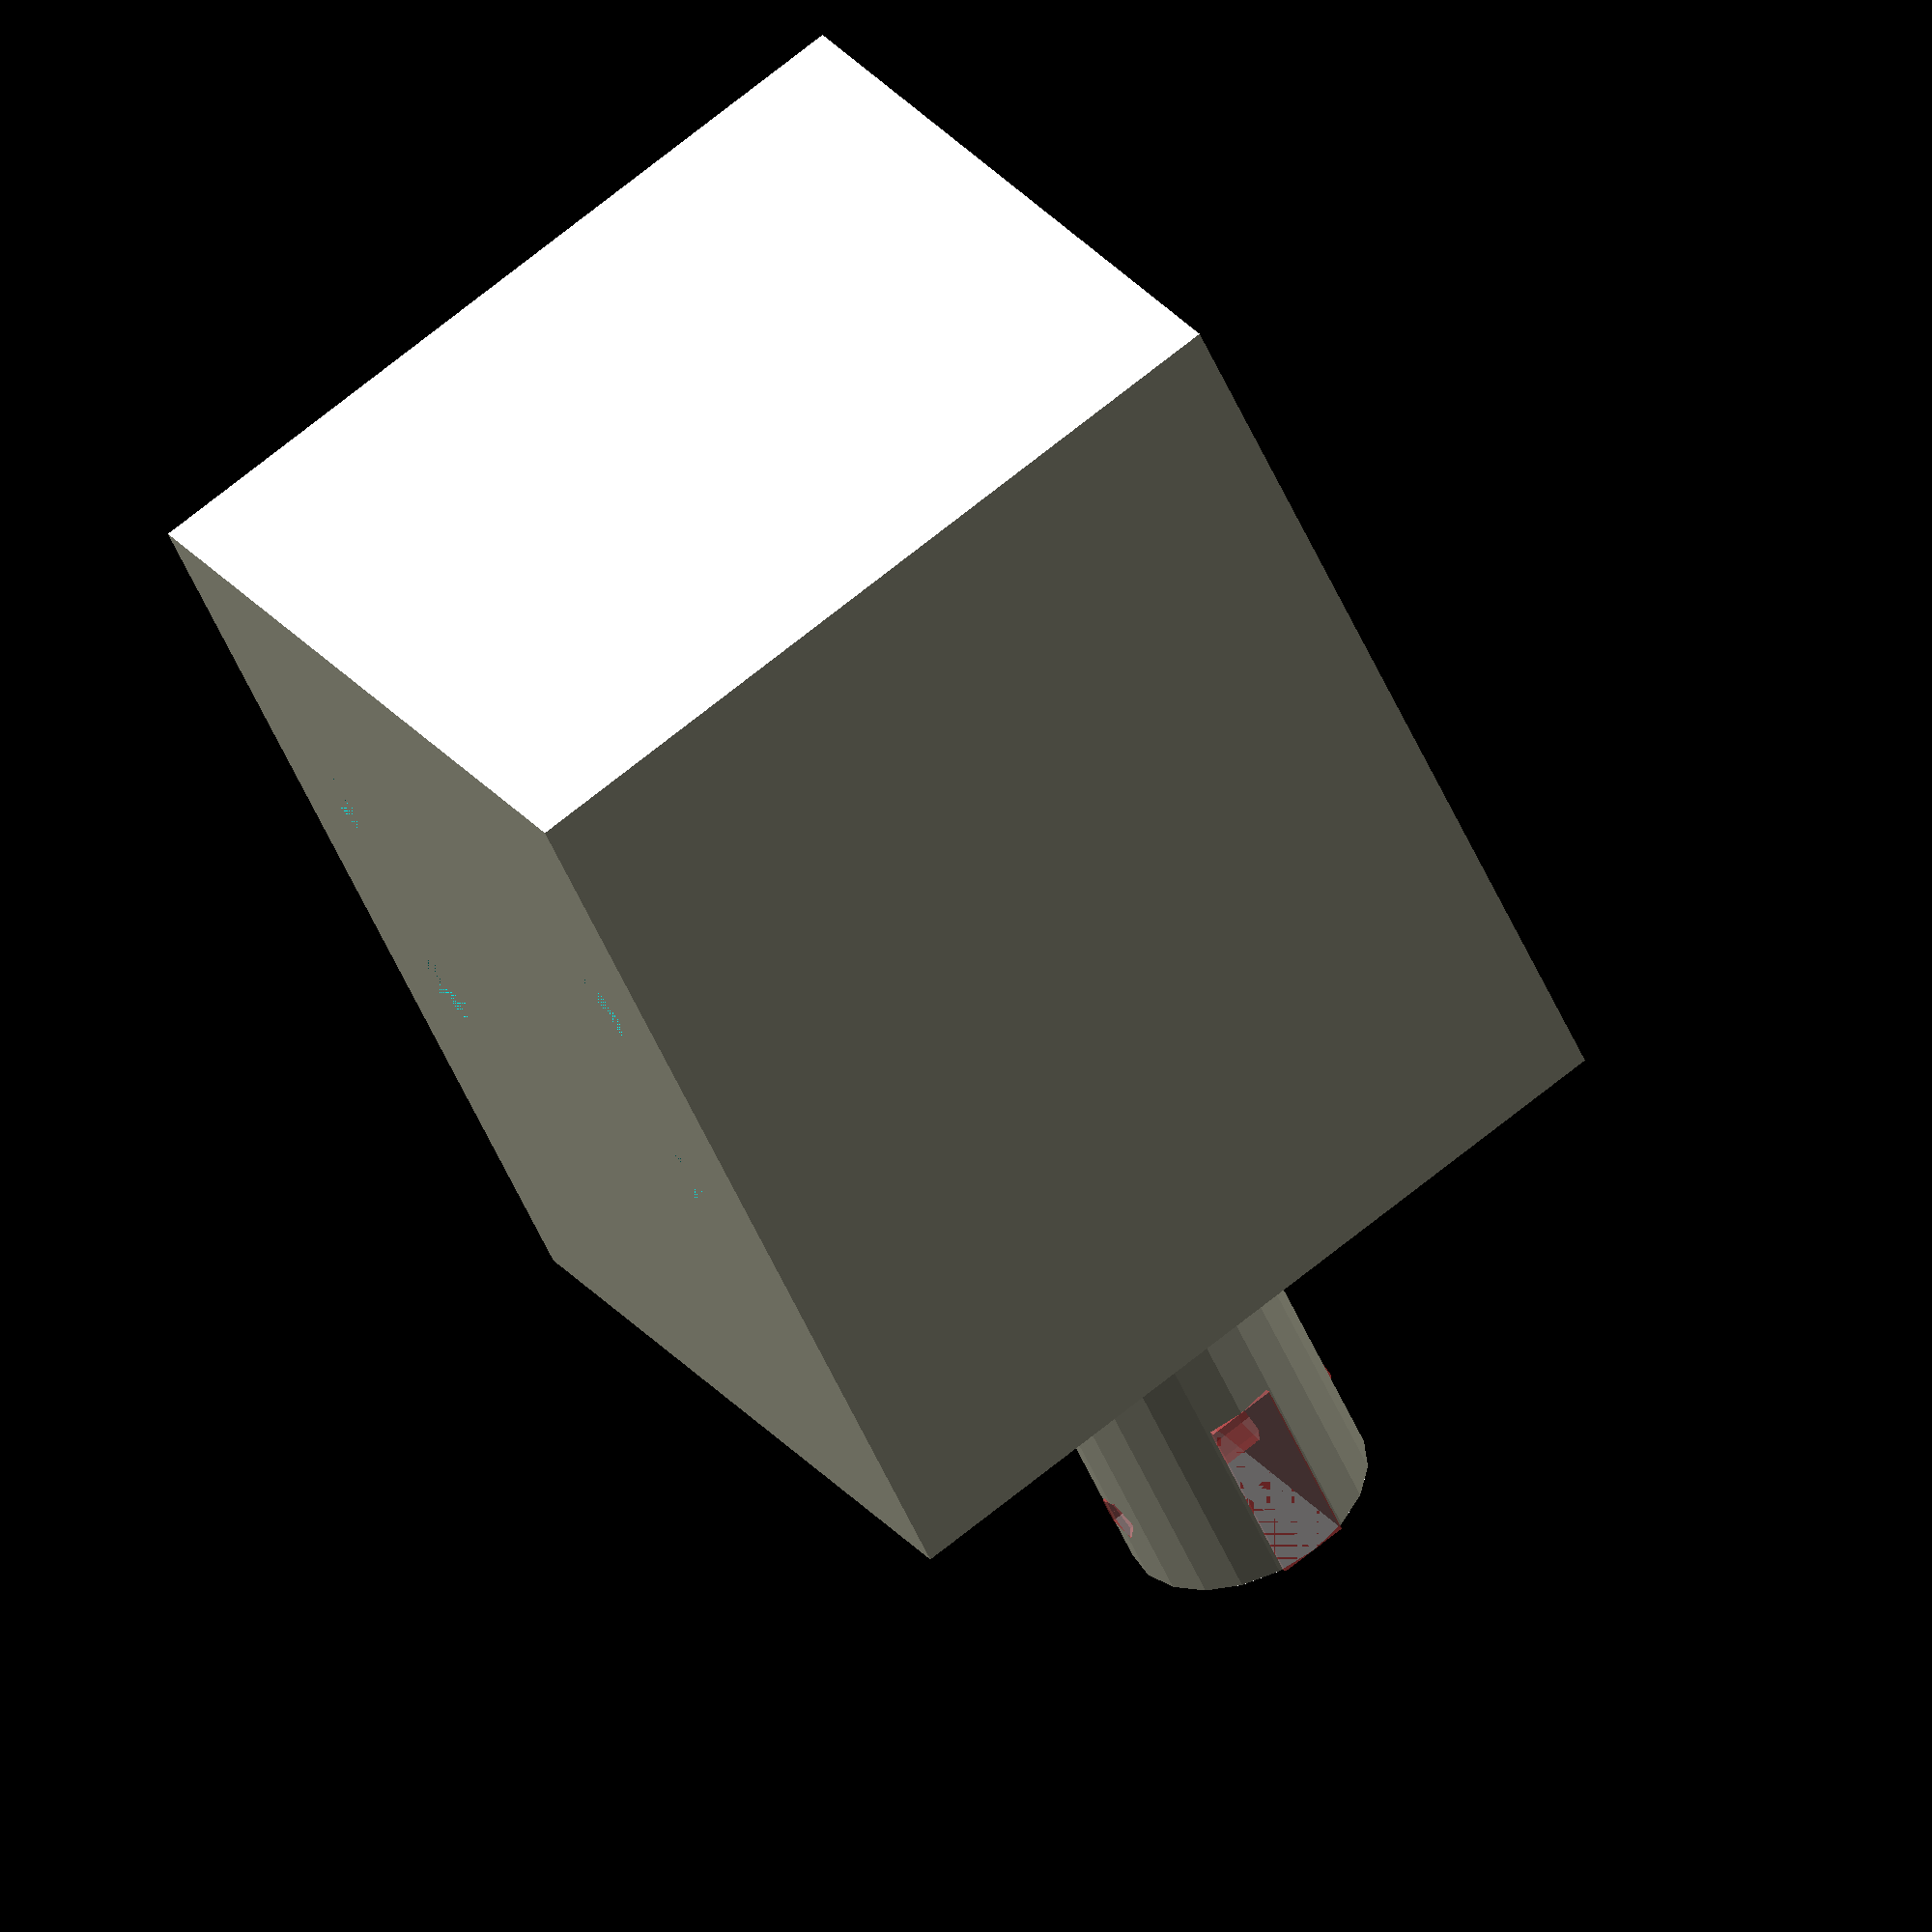
<openscad>
PCL04();

module PCL04(){
    
x=36.576;
y=41.402;
z=51.308;

topz=28.448;  ///distance from base to center of top mount hole
top2stroke0=42.7482;
top2stroke1=68.1482;  
plungerholeD=2.4384;
plungercutZ=9.652;
plungercutY=3.556;    
plungertop2c=3.9624;

holeOD=4.1656;
botz=topz-12.7;

D=12.7;

translate([-x/2,-y/2,-topz-top2stroke0])
difference(){
    union(){
cube([x,y,z]);
translate([x/2,y/2,topz])
    difference(){
cylinder(d=D,h=top2stroke0+plungertop2c);
translate([0,D/2,top2stroke0])
rotate([90,0,0])     
#cylinder(d=plungerholeD,h=D);     
translate([-D/2,-plungercutY/2,top2stroke0+plungertop2c-plungercutZ])
#cube([D,plungercutY,plungercutZ]);       
    }
}
translate([23.7998/2,0,0]){
translate([x/2,y,topz])
    rotate([90,0,0])
cylinder(d=holeOD,h=y);

translate([x/2,y,botz])
    rotate([90,0,0])
cylinder(d=holeOD,h=y);
}
translate([-23.7998/2,0,0]){
translate([x/2,y,topz])
    rotate([90,0,0])
cylinder(d=holeOD,h=y);

translate([x/2,y,botz])
    rotate([90,0,0])
cylinder(d=holeOD,h=y);
}


}//end main diff    
    
    
}//end module
</openscad>
<views>
elev=48.6 azim=123.1 roll=201.7 proj=o view=solid
</views>
